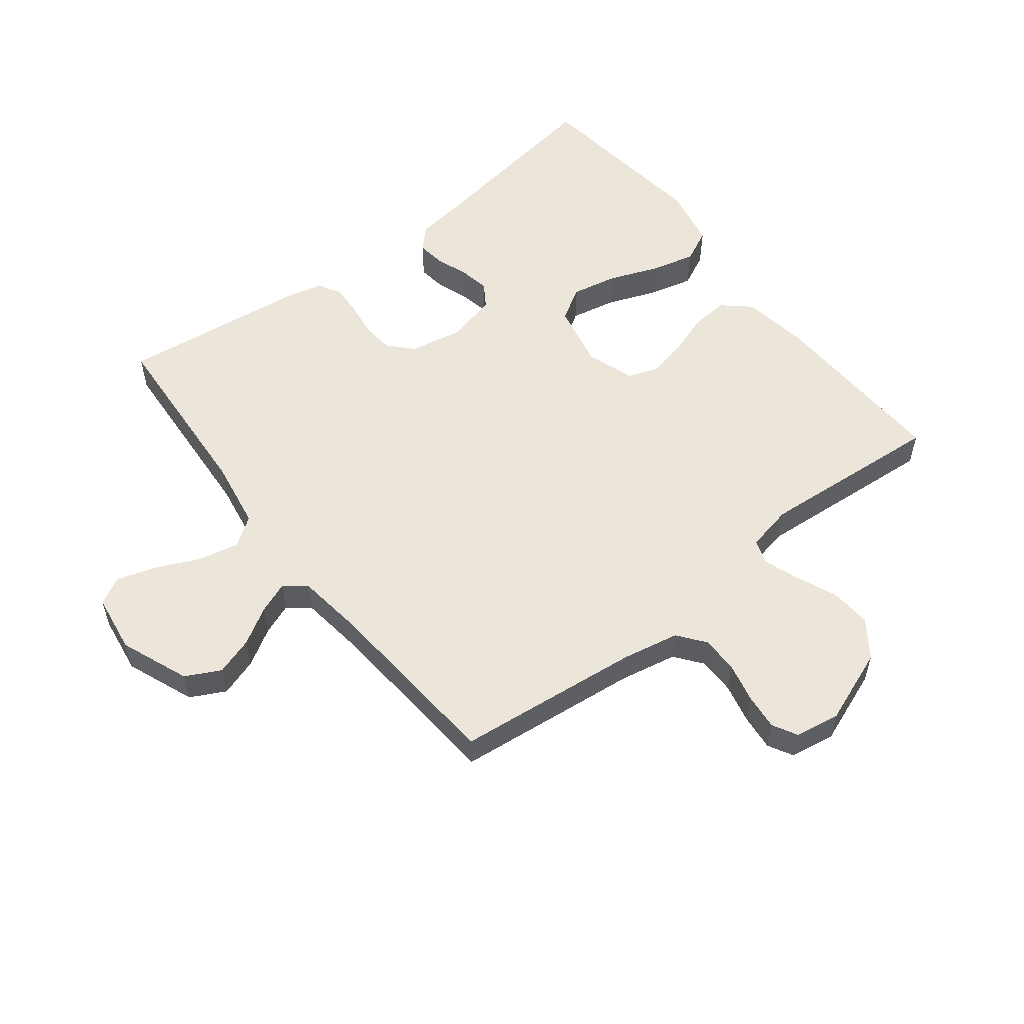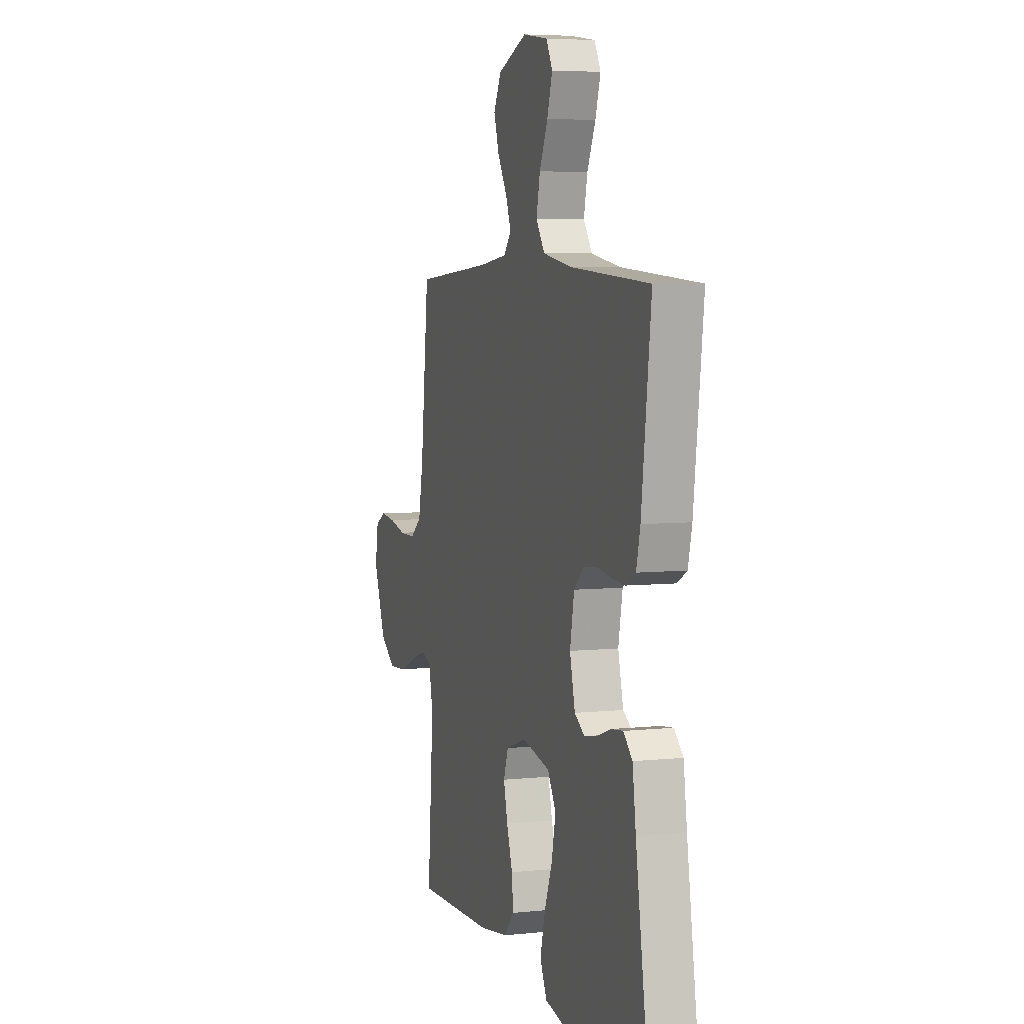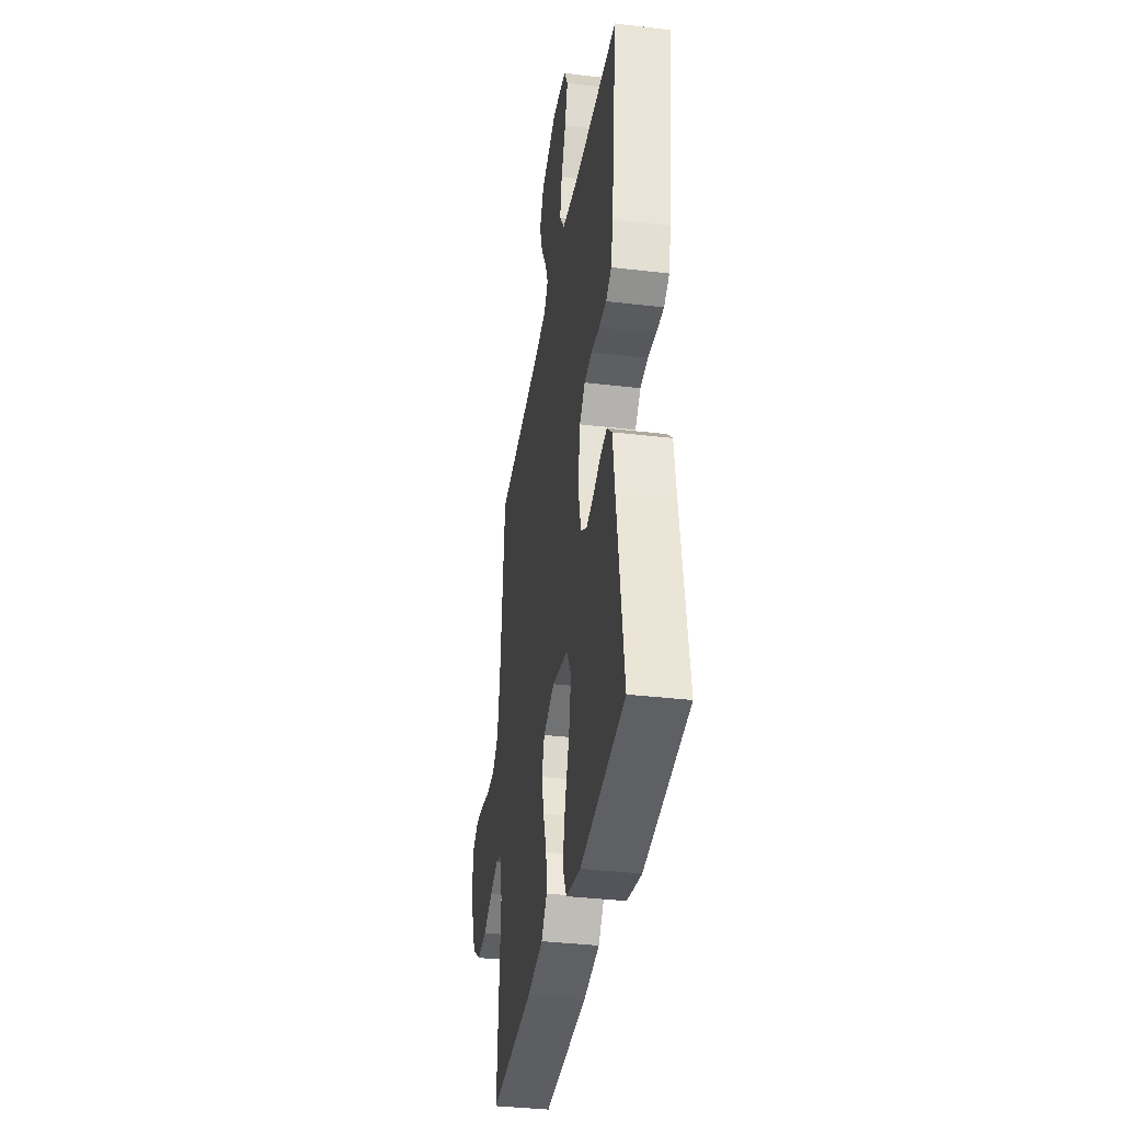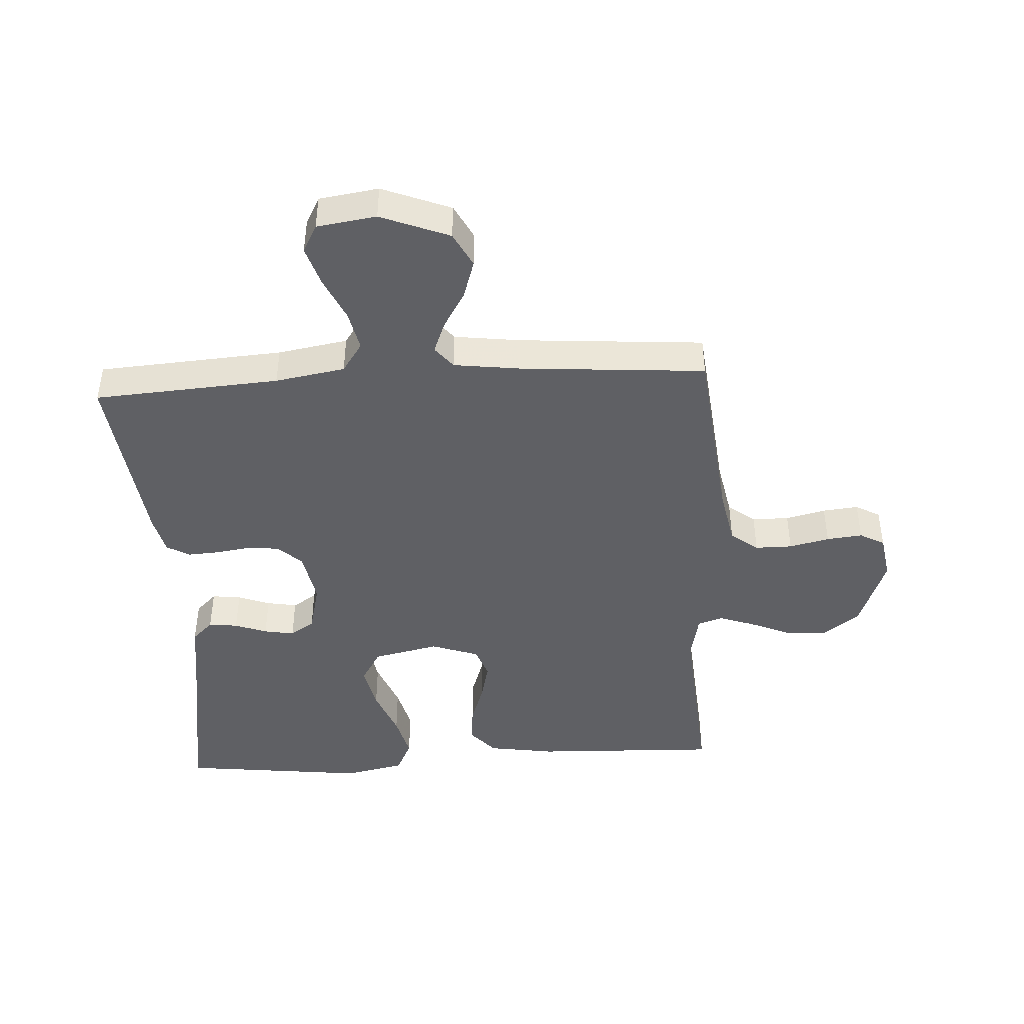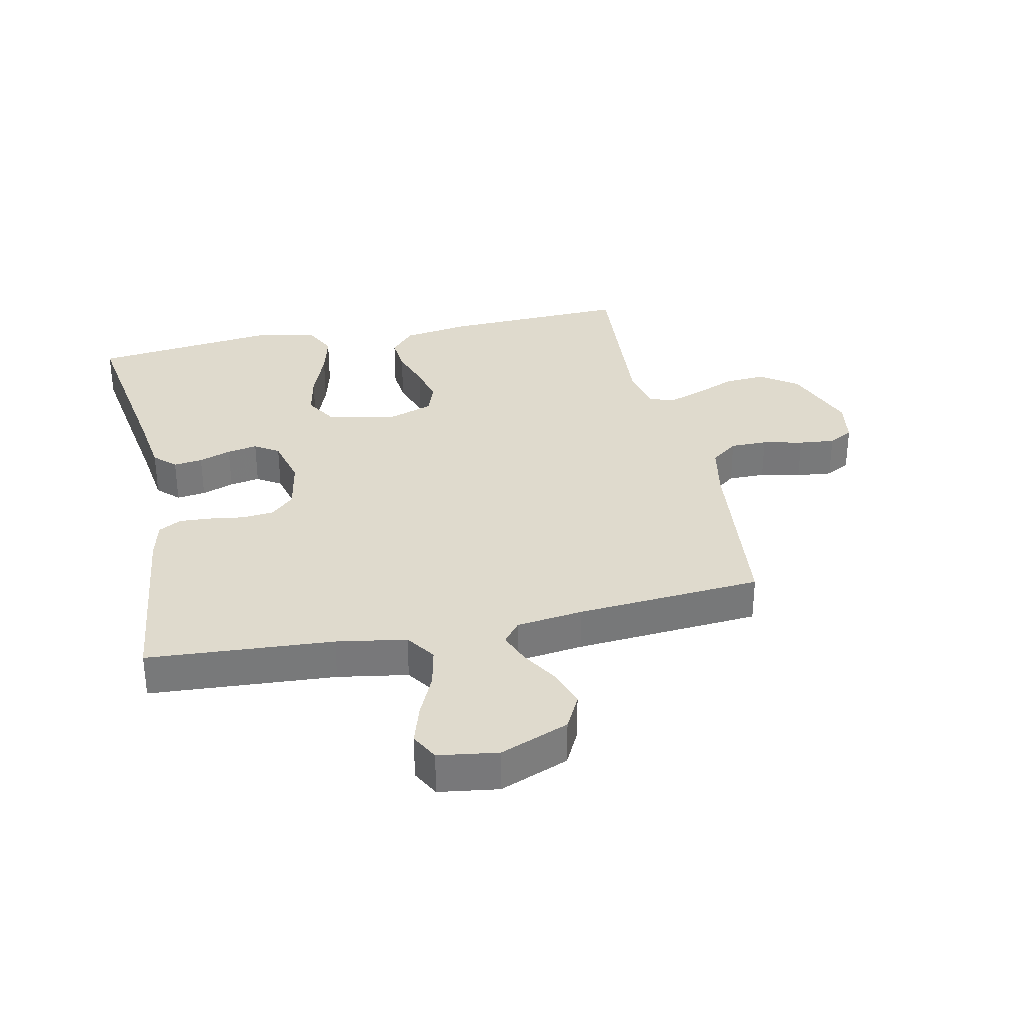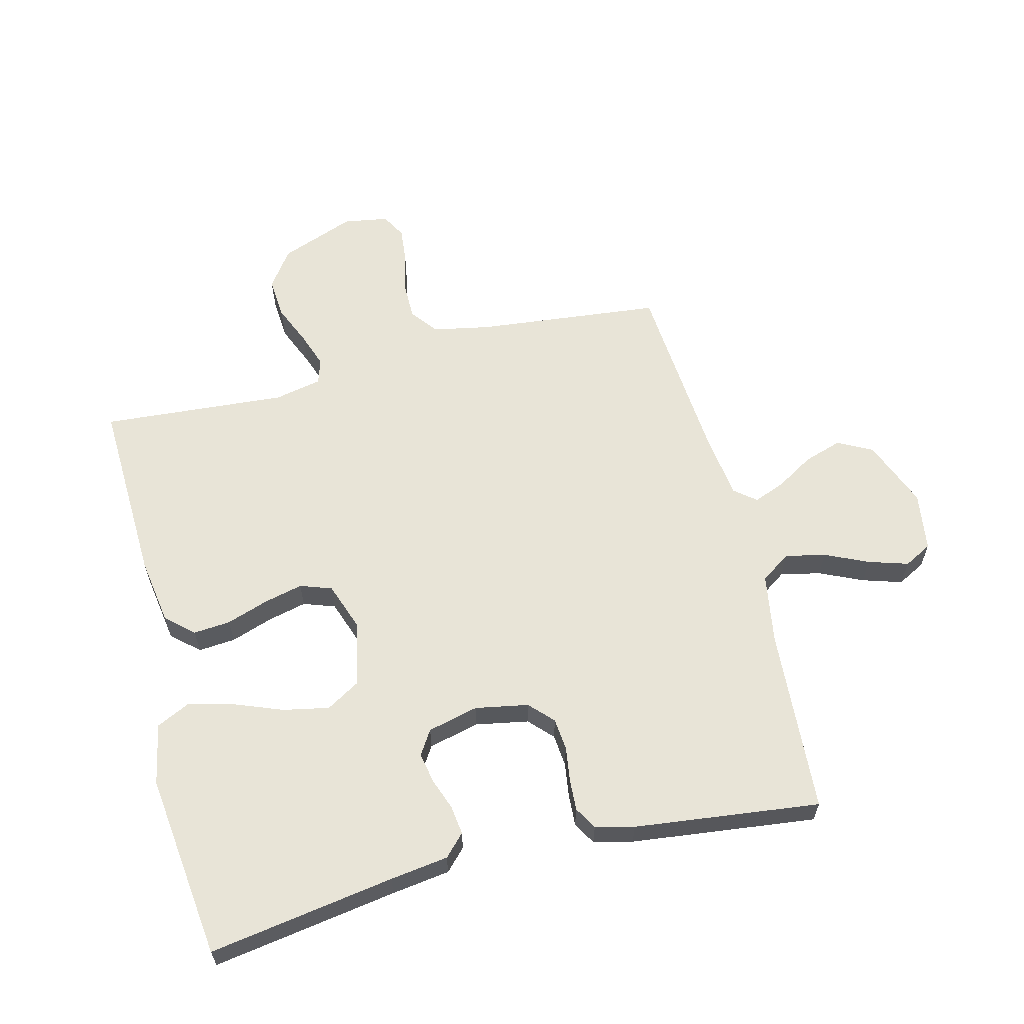
<metadata>
{"format":"obj","ext":"obj","renderer":"f3d","projection":"perspective","resolution":1024,"background":"white","views":[{"elev":55.3,"azim":52.1,"up":"+Y"},{"elev":5.7,"azim":-108.0,"up":"+Z"},{"elev":-36.2,"azim":-98.8,"up":"+Z"},{"elev":-44.3,"azim":3.4,"up":"+Y"},{"elev":32.7,"azim":-12.1,"up":"+Y"},{"elev":61.3,"azim":-104.2,"up":"+Y"}]}
</metadata>
<code>
v 0.5 0.07 -0.5
v 0.2 0.07 -0.489
v 0.091 0.07 -0.472
v 0.052 0.07 -0.428
v 0.057 0.07 -0.368
v 0.08 0.07 -0.3
v 0.095 0.07 -0.237
v 0.077 0.07 -0.186
v 0 0.07 -0.159
v -0.107 0.07 -0.182
v -0.139 0.07 -0.236
v -0.124 0.07 -0.31
v -0.093 0.07 -0.39
v -0.075 0.07 -0.462
v -0.101 0.07 -0.516
v -0.2 0.07 -0.536
v -0.5 0.07 -0.5
v -0.453 0.07 -0.2
v -0.44 0.07 -0.106
v -0.406 0.07 -0.073
v -0.359 0.07 -0.079
v -0.307 0.07 -0.098
v -0.258 0.07 -0.107
v -0.219 0.07 -0.082
v -0.199 0.07 0
v -0.215 0.07 0.086
v -0.253 0.07 0.122
v -0.305 0.07 0.127
v -0.361 0.07 0.119
v -0.412 0.07 0.116
v -0.449 0.07 0.137
v -0.464 0.07 0.2
v -0.5 0.07 0.5
v -0.2 0.07 0.52
v -0.087 0.07 0.539
v -0.054 0.07 0.587
v -0.068 0.07 0.652
v -0.1 0.07 0.722
v -0.12 0.07 0.786
v -0.096 0.07 0.831
v 0 0.07 0.845
v 0.111 0.07 0.801
v 0.14 0.07 0.745
v 0.12 0.07 0.683
v 0.084 0.07 0.623
v 0.064 0.07 0.572
v 0.092 0.07 0.537
v 0.2 0.07 0.523
v 0.5 0.07 0.5
v 0.532 0.07 0.2
v 0.55 0.07 0.108
v 0.594 0.07 0.074
v 0.654 0.07 0.074
v 0.719 0.07 0.089
v 0.777 0.07 0.095
v 0.817 0.07 0.073
v 0.829 0.07 0
v 0.783 0.07 -0.121
v 0.723 0.07 -0.164
v 0.656 0.07 -0.159
v 0.59 0.07 -0.131
v 0.533 0.07 -0.111
v 0.493 0.07 -0.124
v 0.477 0.07 -0.2
v 0.5 0 -0.5
v 0.2 0 -0.489
v 0.091 0 -0.472
v 0.052 0 -0.428
v 0.057 0 -0.368
v 0.08 0 -0.3
v 0.095 0 -0.237
v 0.077 0 -0.186
v 0 0 -0.159
v -0.107 0 -0.182
v -0.139 0 -0.236
v -0.124 0 -0.31
v -0.093 0 -0.39
v -0.075 0 -0.462
v -0.101 0 -0.516
v -0.2 0 -0.536
v -0.5 0 -0.5
v -0.453 0 -0.2
v -0.44 0 -0.106
v -0.406 0 -0.073
v -0.359 0 -0.079
v -0.307 0 -0.098
v -0.258 0 -0.107
v -0.219 0 -0.082
v -0.199 0 0
v -0.215 0 0.086
v -0.253 0 0.122
v -0.305 0 0.127
v -0.361 0 0.119
v -0.412 0 0.116
v -0.449 0 0.137
v -0.464 0 0.2
v -0.5 0 0.5
v -0.2 0 0.52
v -0.087 0 0.539
v -0.054 0 0.587
v -0.068 0 0.652
v -0.1 0 0.722
v -0.12 0 0.786
v -0.096 0 0.831
v 0 0 0.845
v 0.111 0 0.801
v 0.14 0 0.745
v 0.12 0 0.683
v 0.084 0 0.623
v 0.064 0 0.572
v 0.092 0 0.537
v 0.2 0 0.523
v 0.5 0 0.5
v 0.532 0 0.2
v 0.55 0 0.108
v 0.594 0 0.074
v 0.654 0 0.074
v 0.719 0 0.089
v 0.777 0 0.095
v 0.817 0 0.073
v 0.829 0 0
v 0.783 0 -0.121
v 0.723 0 -0.164
v 0.656 0 -0.159
v 0.59 0 -0.131
v 0.533 0 -0.111
v 0.493 0 -0.124
v 0.477 0 -0.2
f 59 60 61
f 58 59 61
f 57 58 61
f 56 57 61
f 55 56 61
f 54 55 61
f 53 54 61
f 52 53 61 62
f 51 52 62 63
f 48 49 50
f 50 51 63
f 48 50 63
f 47 48 63
f 43 44 45
f 42 43 45
f 41 42 45
f 40 41 45
f 39 40 45
f 38 39 45
f 37 38 45
f 36 37 45 46
f 47 63 64
f 46 47 64
f 36 46 64
f 35 36 64
f 32 33 34
f 31 32 34
f 30 31 34
f 29 30 34
f 28 29 34
f 20 21 22
f 19 20 22
f 18 19 22
f 18 22 23
f 17 18 23
f 16 17 23
f 15 16 23
f 14 15 23
f 13 14 23
f 12 13 23
f 11 12 23 24
f 4 5 6
f 3 4 6
f 2 3 6
f 1 2 6
f 64 1 6
f 64 6 7
f 35 64 7 8
f 27 28 34 35
f 26 27 35 8
f 25 26 8 9
f 10 11 24 25
f 9 10 25
f 125 124 123
f 125 123 122
f 125 122 121
f 125 121 120
f 125 120 119
f 125 119 118
f 125 118 117
f 126 125 117 116
f 127 126 116 115
f 114 113 112
f 127 115 114
f 127 114 112
f 127 112 111
f 109 108 107
f 109 107 106
f 109 106 105
f 109 105 104
f 109 104 103
f 109 103 102
f 109 102 101
f 110 109 101 100
f 128 127 111
f 128 111 110
f 128 110 100
f 128 100 99
f 98 97 96
f 98 96 95
f 98 95 94
f 98 94 93
f 98 93 92
f 86 85 84
f 86 84 83
f 86 83 82
f 87 86 82
f 87 82 81
f 87 81 80
f 87 80 79
f 87 79 78
f 87 78 77
f 87 77 76
f 88 87 76 75
f 70 69 68
f 70 68 67
f 70 67 66
f 70 66 65
f 70 65 128
f 71 70 128
f 72 71 128 99
f 99 98 92 91
f 72 99 91 90
f 73 72 90 89
f 89 88 75 74
f 89 74 73
f 1 65 66 2
f 2 66 67 3
f 3 67 68 4
f 4 68 69 5
f 5 69 70 6
f 6 70 71 7
f 7 71 72 8
f 8 72 73 9
f 9 73 74 10
f 10 74 75 11
f 11 75 76 12
f 12 76 77 13
f 13 77 78 14
f 14 78 79 15
f 15 79 80 16
f 16 80 81 17
f 17 81 82 18
f 18 82 83 19
f 19 83 84 20
f 20 84 85 21
f 21 85 86 22
f 22 86 87 23
f 23 87 88 24
f 24 88 89 25
f 25 89 90 26
f 26 90 91 27
f 27 91 92 28
f 28 92 93 29
f 29 93 94 30
f 30 94 95 31
f 31 95 96 32
f 32 96 97 33
f 33 97 98 34
f 34 98 99 35
f 35 99 100 36
f 36 100 101 37
f 37 101 102 38
f 38 102 103 39
f 39 103 104 40
f 40 104 105 41
f 41 105 106 42
f 42 106 107 43
f 43 107 108 44
f 44 108 109 45
f 45 109 110 46
f 46 110 111 47
f 47 111 112 48
f 48 112 113 49
f 49 113 114 50
f 50 114 115 51
f 51 115 116 52
f 52 116 117 53
f 53 117 118 54
f 54 118 119 55
f 55 119 120 56
f 56 120 121 57
f 57 121 122 58
f 58 122 123 59
f 59 123 124 60
f 60 124 125 61
f 61 125 126 62
f 62 126 127 63
f 63 127 128 64
f 64 128 65 1

</code>
